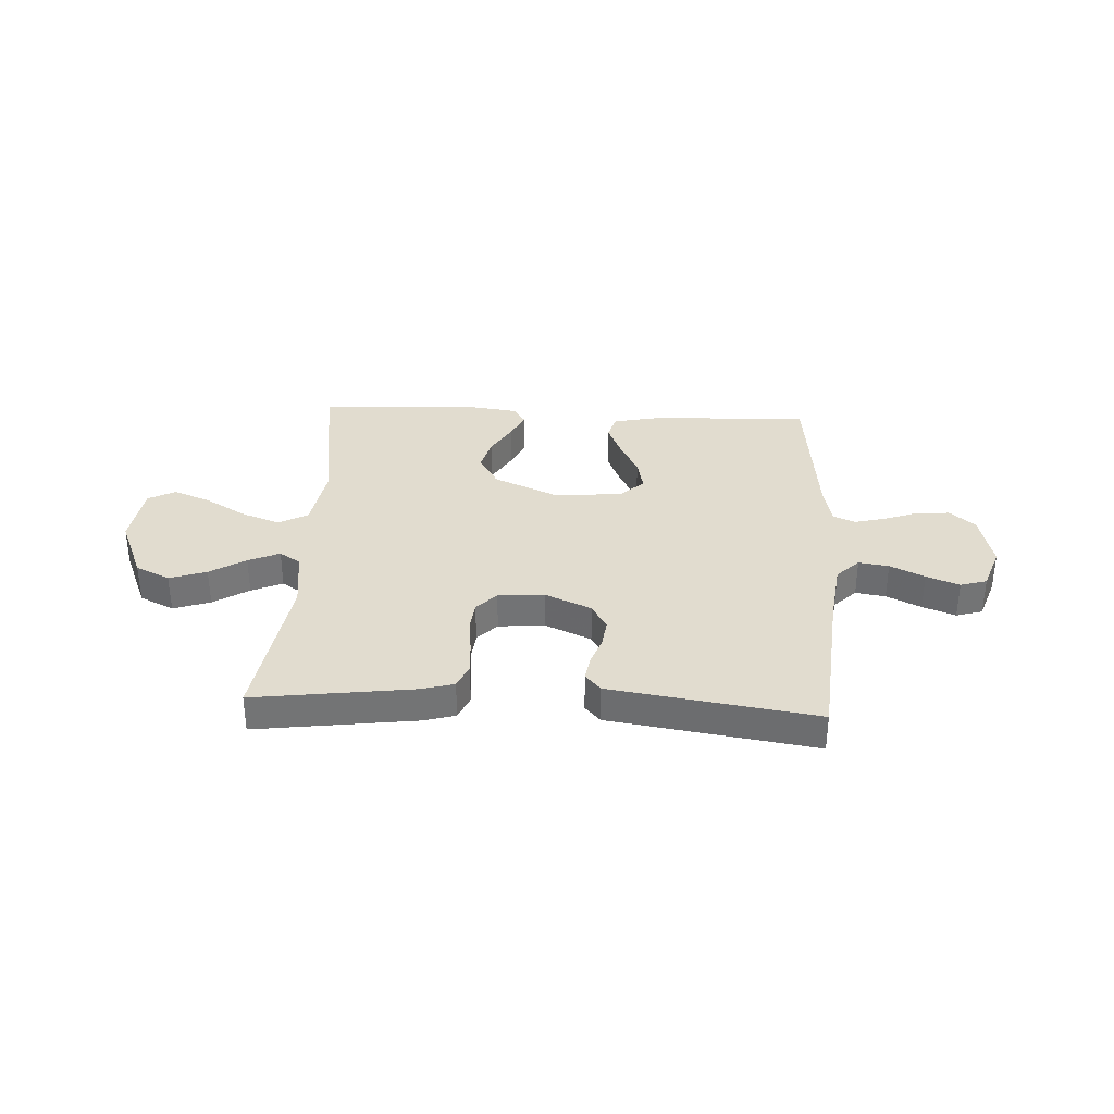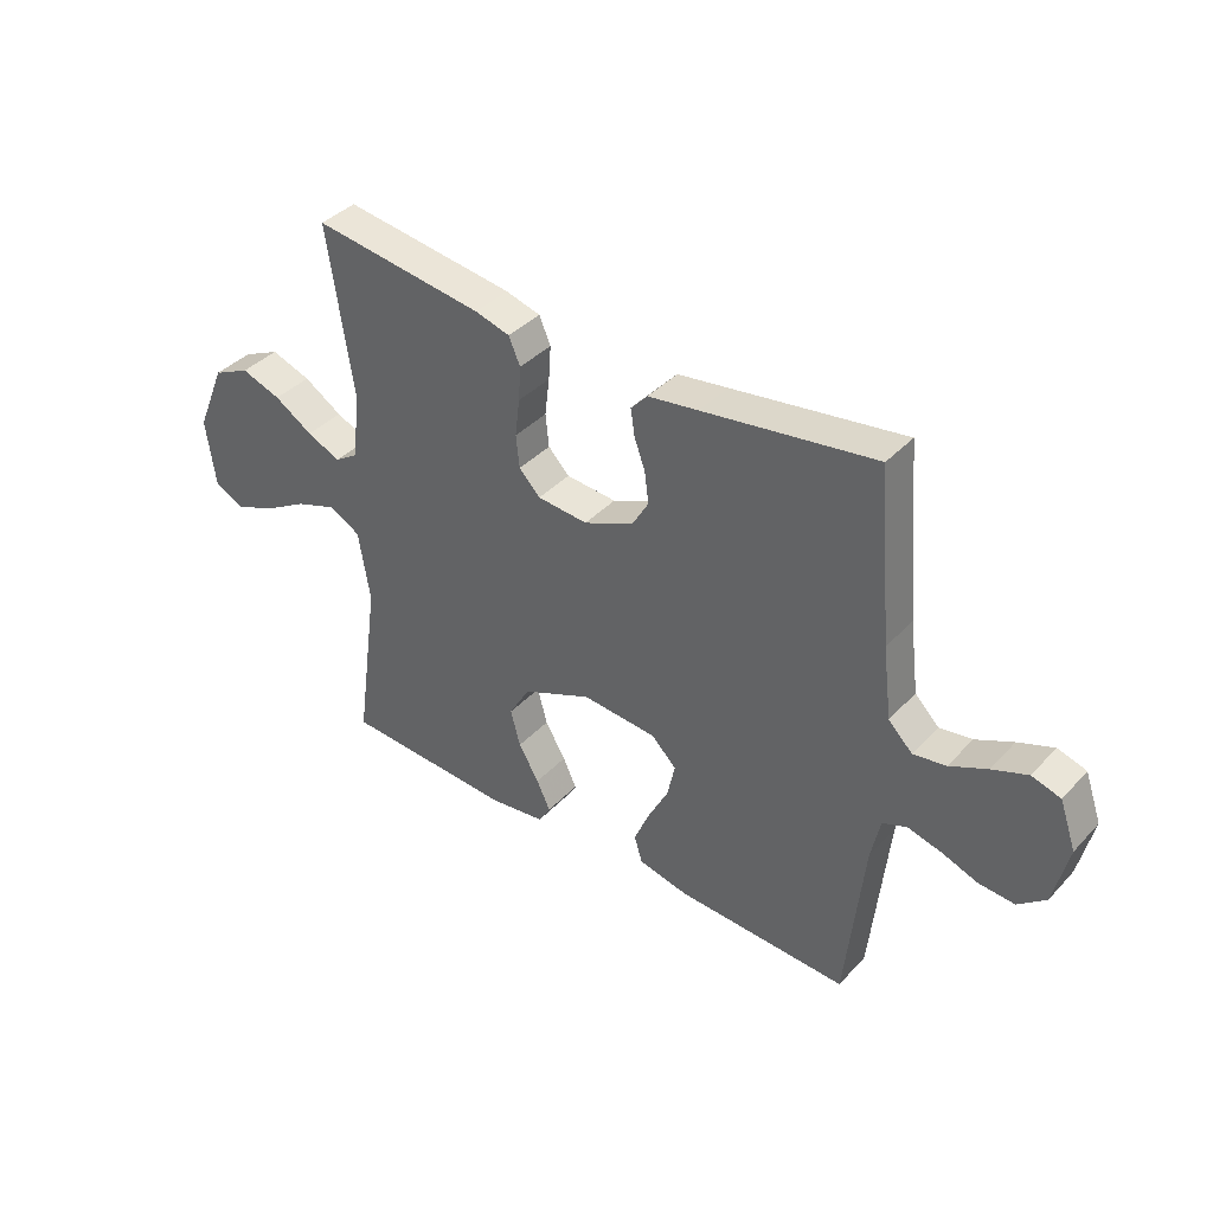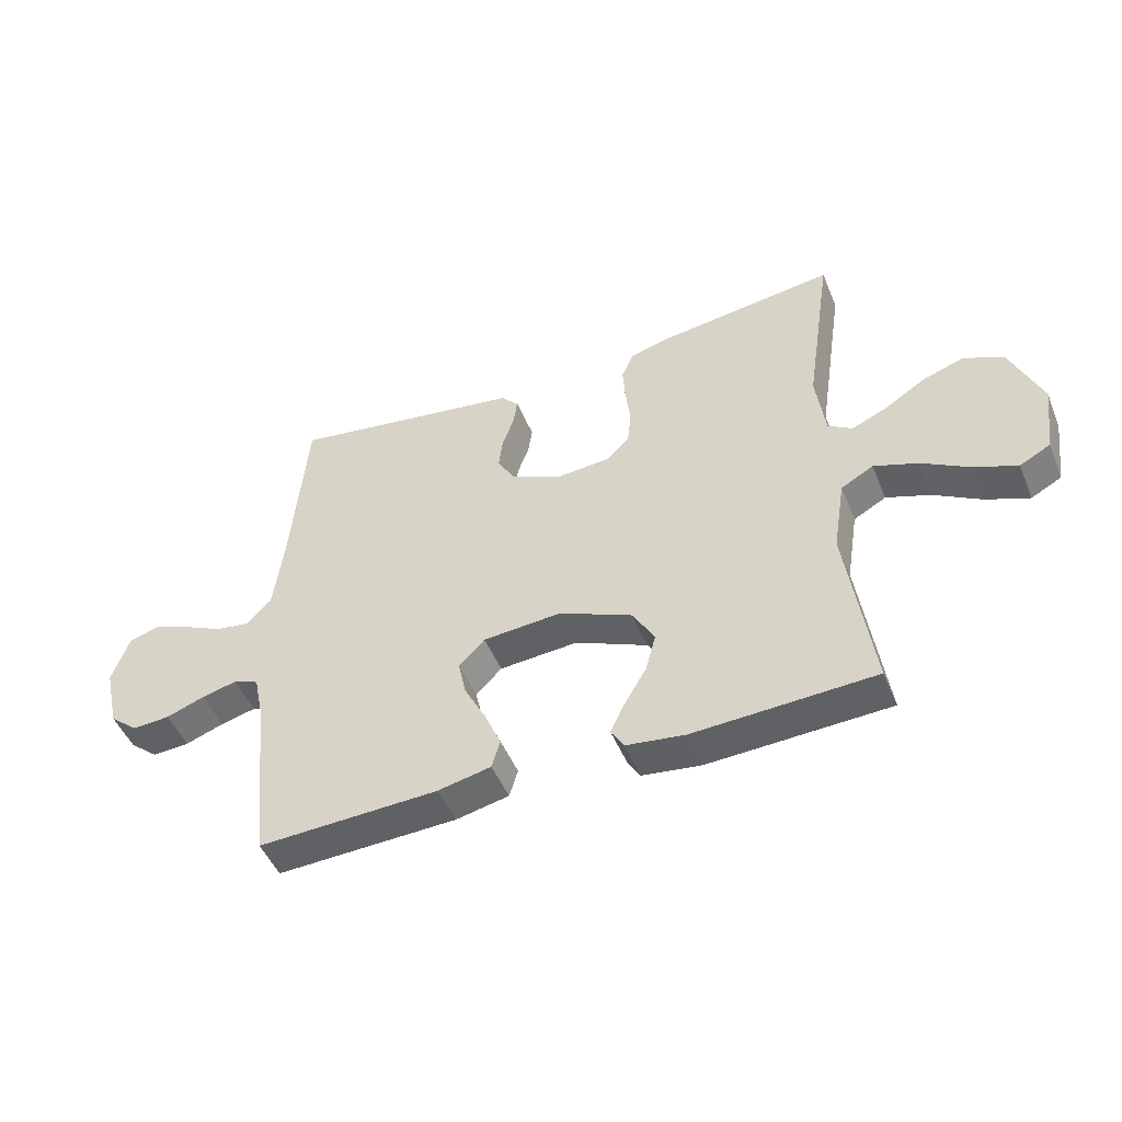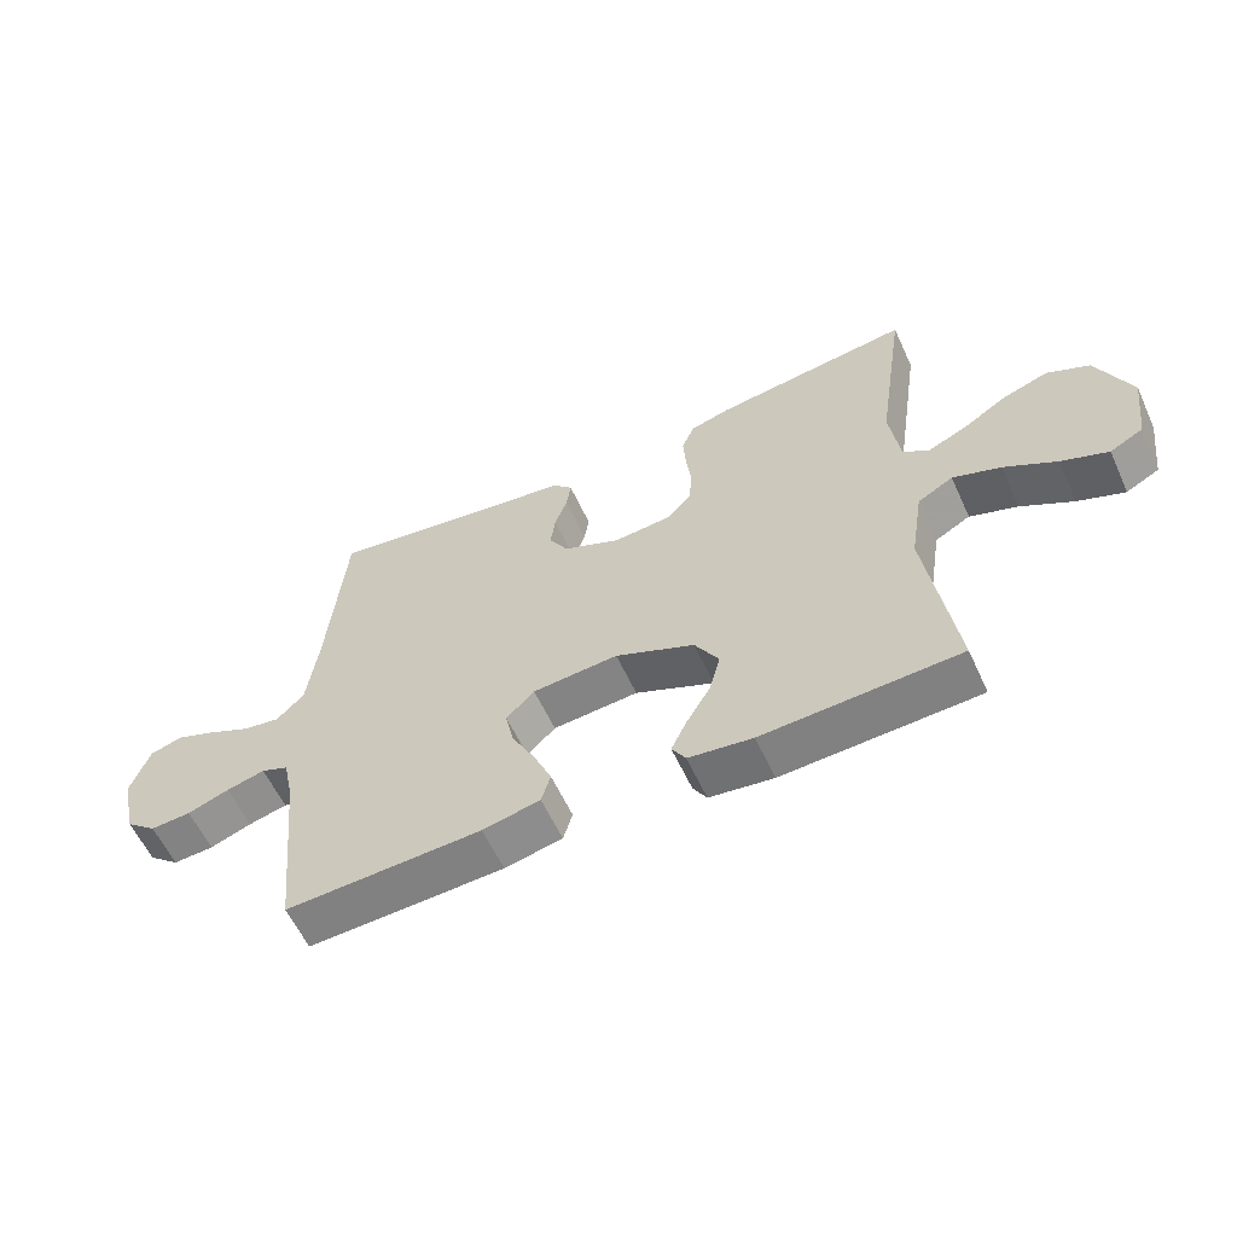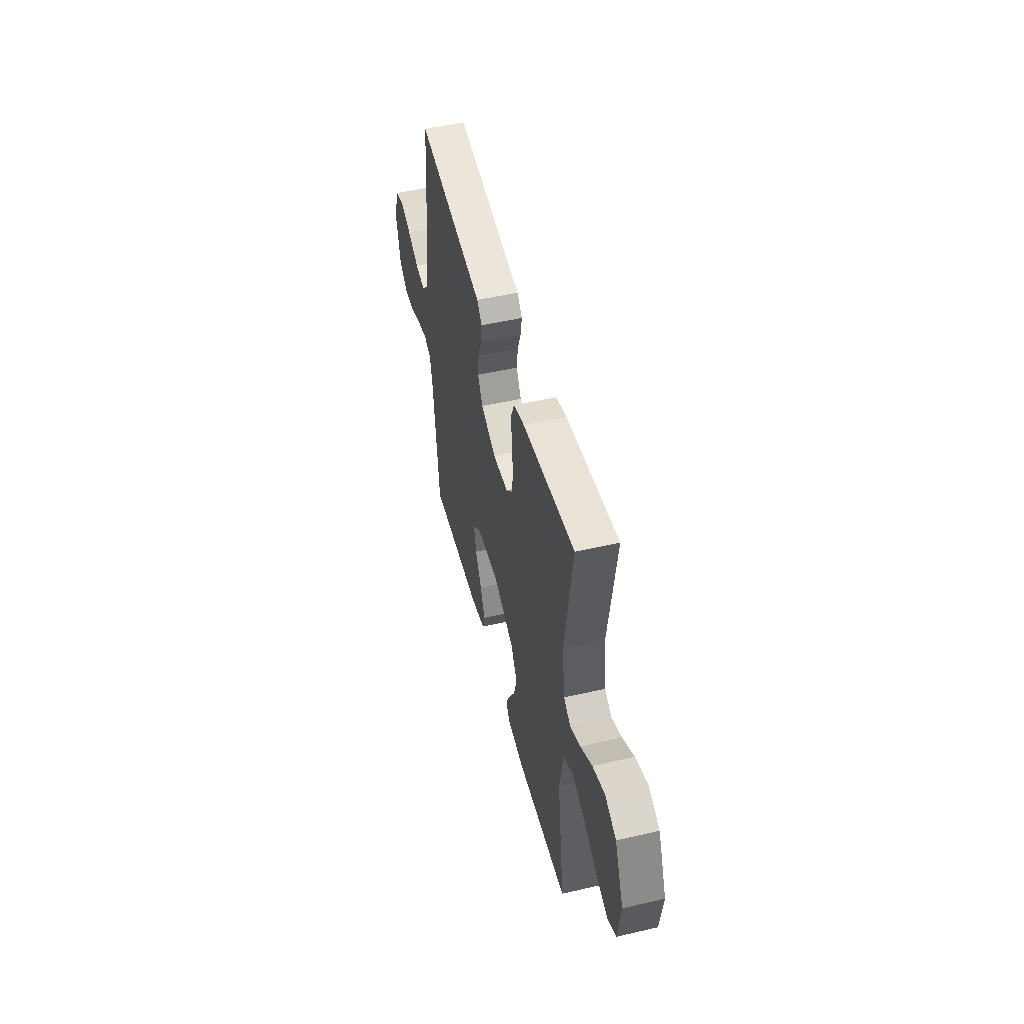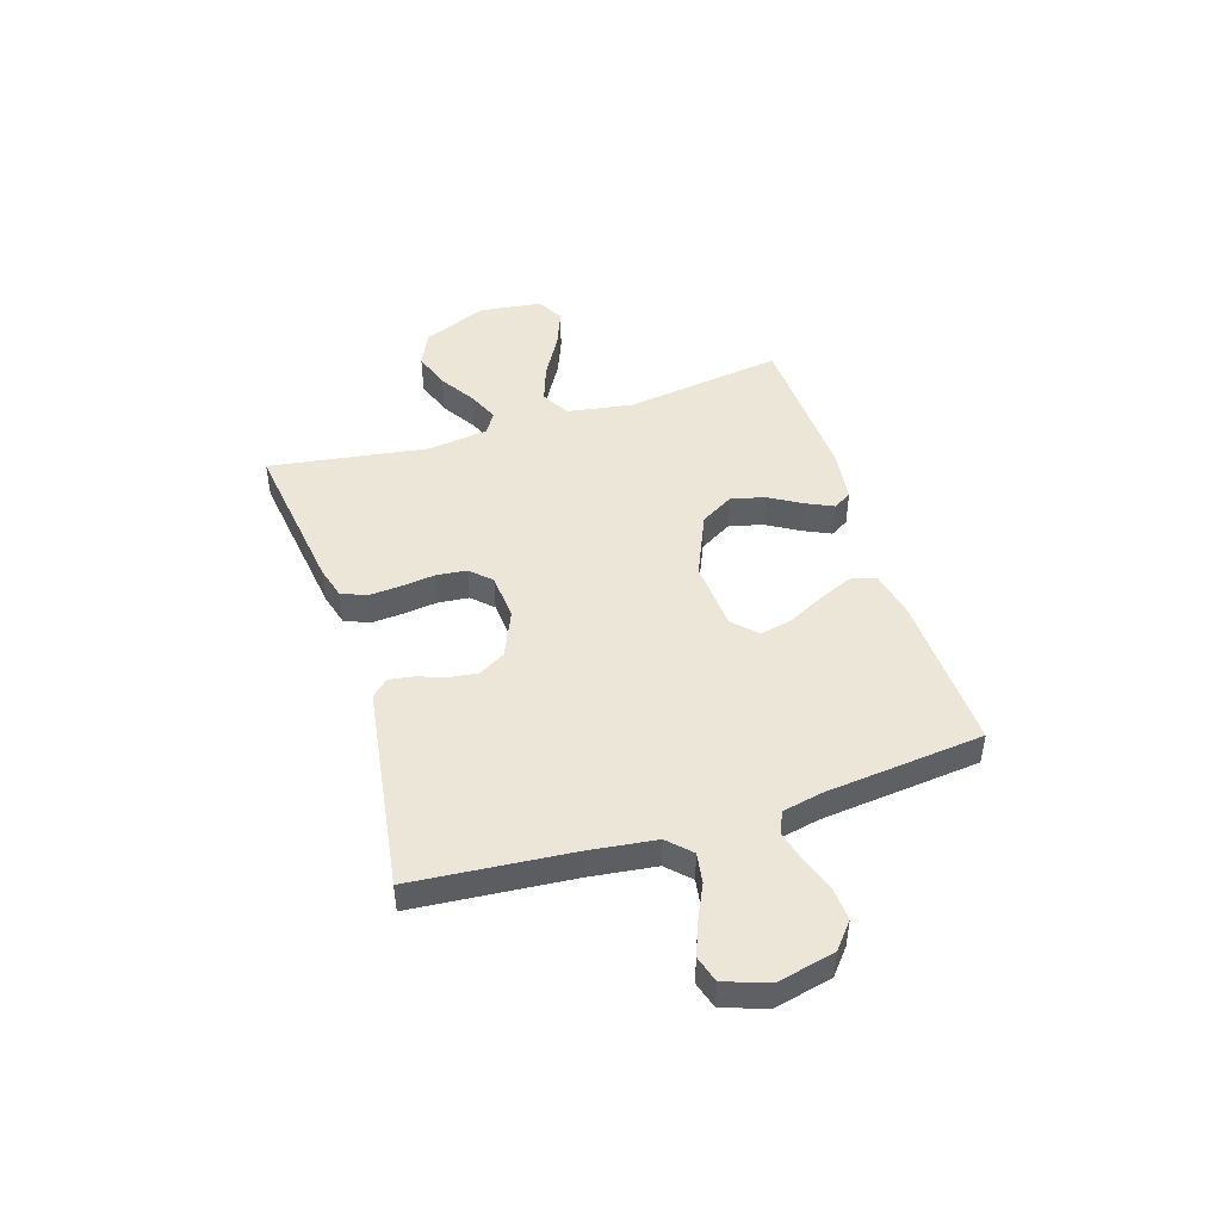
<metadata>
{"format":"obj","ext":"obj","renderer":"f3d","projection":"perspective","resolution":1024,"background":"white","views":[{"elev":34.3,"azim":3.0,"up":"+Y"},{"elev":39.0,"azim":37.9,"up":"+Z"},{"elev":-48.3,"azim":-158.1,"up":"+Z"},{"elev":-59.2,"azim":-155.3,"up":"+Z"},{"elev":49.8,"azim":-104.3,"up":"+Z"},{"elev":46.6,"azim":72.4,"up":"+Y"}]}
</metadata>
<code>
v 0.5 0.07 0.5
v 0.526 0.07 0.2
v 0.542 0.07 0.075
v 0.584 0.07 0.033
v 0.641 0.07 0.042
v 0.706 0.07 0.073
v 0.768 0.07 0.097
v 0.818 0.07 0.082
v 0.847 0.07 0
v 0.822 0.07 -0.109
v 0.774 0.07 -0.149
v 0.712 0.07 -0.145
v 0.648 0.07 -0.122
v 0.589 0.07 -0.107
v 0.547 0.07 -0.124
v 0.531 0.07 -0.2
v 0.5 0.07 -0.5
v 0.2 0.07 -0.488
v 0.112 0.07 -0.469
v 0.098 0.07 -0.422
v 0.125 0.07 -0.358
v 0.161 0.07 -0.288
v 0.174 0.07 -0.227
v 0.131 0.07 -0.184
v 0 0.07 -0.174
v -0.121 0.07 -0.227
v -0.158 0.07 -0.29
v -0.141 0.07 -0.354
v -0.105 0.07 -0.415
v -0.081 0.07 -0.466
v -0.102 0.07 -0.501
v -0.2 0.07 -0.514
v -0.5 0.07 -0.5
v -0.458 0.07 -0.2
v -0.478 0.07 -0.076
v -0.532 0.07 -0.046
v -0.605 0.07 -0.072
v -0.684 0.07 -0.118
v -0.755 0.07 -0.146
v -0.806 0.07 -0.119
v -0.822 0.07 0
v -0.771 0.07 0.121
v -0.706 0.07 0.152
v -0.636 0.07 0.128
v -0.569 0.07 0.086
v -0.51 0.07 0.06
v -0.47 0.07 0.086
v -0.455 0.07 0.2
v -0.5 0.07 0.5
v -0.2 0.07 0.46
v -0.139 0.07 0.443
v -0.119 0.07 0.397
v -0.123 0.07 0.337
v -0.131 0.07 0.271
v -0.125 0.07 0.214
v -0.088 0.07 0.176
v 0 0.07 0.169
v 0.087 0.07 0.207
v 0.116 0.07 0.257
v 0.109 0.07 0.311
v 0.09 0.07 0.364
v 0.083 0.07 0.41
v 0.112 0.07 0.442
v 0.2 0.07 0.455
v 0.5 0 0.5
v 0.526 0 0.2
v 0.542 0 0.075
v 0.584 0 0.033
v 0.641 0 0.042
v 0.706 0 0.073
v 0.768 0 0.097
v 0.818 0 0.082
v 0.847 0 0
v 0.822 0 -0.109
v 0.774 0 -0.149
v 0.712 0 -0.145
v 0.648 0 -0.122
v 0.589 0 -0.107
v 0.547 0 -0.124
v 0.531 0 -0.2
v 0.5 0 -0.5
v 0.2 0 -0.488
v 0.112 0 -0.469
v 0.098 0 -0.422
v 0.125 0 -0.358
v 0.161 0 -0.288
v 0.174 0 -0.227
v 0.131 0 -0.184
v 0 0 -0.174
v -0.121 0 -0.227
v -0.158 0 -0.29
v -0.141 0 -0.354
v -0.105 0 -0.415
v -0.081 0 -0.466
v -0.102 0 -0.501
v -0.2 0 -0.514
v -0.5 0 -0.5
v -0.458 0 -0.2
v -0.478 0 -0.076
v -0.532 0 -0.046
v -0.605 0 -0.072
v -0.684 0 -0.118
v -0.755 0 -0.146
v -0.806 0 -0.119
v -0.822 0 0
v -0.771 0 0.121
v -0.706 0 0.152
v -0.636 0 0.128
v -0.569 0 0.086
v -0.51 0 0.06
v -0.47 0 0.086
v -0.455 0 0.2
v -0.5 0 0.5
v -0.2 0 0.46
v -0.139 0 0.443
v -0.119 0 0.397
v -0.123 0 0.337
v -0.131 0 0.271
v -0.125 0 0.214
v -0.088 0 0.176
v 0 0 0.169
v 0.087 0 0.207
v 0.116 0 0.257
v 0.109 0 0.311
v 0.09 0 0.364
v 0.083 0 0.41
v 0.112 0 0.442
v 0.2 0 0.455
f 62 63 64
f 61 62 64
f 60 61 64
f 64 1 2
f 60 64 2
f 59 60 2
f 58 59 2 3
f 57 58 3 4
f 56 57 4
f 52 53 54
f 51 52 54
f 50 51 54
f 49 50 54
f 48 49 54
f 47 48 54 55
f 46 47 55 56
f 43 44 45
f 42 43 45
f 41 42 45
f 40 41 45
f 39 40 45
f 38 39 45
f 37 38 45
f 36 37 45 46
f 46 56 4
f 36 46 4
f 35 36 4
f 32 33 34
f 31 32 34
f 30 31 34
f 29 30 34
f 28 29 34
f 27 28 34 35
f 20 21 22
f 19 20 22
f 18 19 22
f 17 18 22
f 16 17 22
f 15 16 22 23
f 14 15 23 24
f 11 12 13
f 10 11 13
f 9 10 13
f 8 9 13
f 7 8 13
f 6 7 13
f 5 6 13
f 4 5 13 14
f 14 24 25
f 4 14 25
f 35 4 25
f 35 25 26
f 26 27 35
f 128 127 126
f 128 126 125
f 128 125 124
f 66 65 128
f 66 128 124
f 66 124 123
f 67 66 123 122
f 68 67 122 121
f 68 121 120
f 118 117 116
f 118 116 115
f 118 115 114
f 118 114 113
f 118 113 112
f 119 118 112 111
f 120 119 111 110
f 109 108 107
f 109 107 106
f 109 106 105
f 109 105 104
f 109 104 103
f 109 103 102
f 109 102 101
f 110 109 101 100
f 68 120 110
f 68 110 100
f 68 100 99
f 98 97 96
f 98 96 95
f 98 95 94
f 98 94 93
f 98 93 92
f 99 98 92 91
f 86 85 84
f 86 84 83
f 86 83 82
f 86 82 81
f 86 81 80
f 87 86 80 79
f 88 87 79 78
f 77 76 75
f 77 75 74
f 77 74 73
f 77 73 72
f 77 72 71
f 77 71 70
f 77 70 69
f 78 77 69 68
f 89 88 78
f 89 78 68
f 89 68 99
f 90 89 99
f 99 91 90
f 1 65 66 2
f 2 66 67 3
f 3 67 68 4
f 4 68 69 5
f 5 69 70 6
f 6 70 71 7
f 7 71 72 8
f 8 72 73 9
f 9 73 74 10
f 10 74 75 11
f 11 75 76 12
f 12 76 77 13
f 13 77 78 14
f 14 78 79 15
f 15 79 80 16
f 16 80 81 17
f 17 81 82 18
f 18 82 83 19
f 19 83 84 20
f 20 84 85 21
f 21 85 86 22
f 22 86 87 23
f 23 87 88 24
f 24 88 89 25
f 25 89 90 26
f 26 90 91 27
f 27 91 92 28
f 28 92 93 29
f 29 93 94 30
f 30 94 95 31
f 31 95 96 32
f 32 96 97 33
f 33 97 98 34
f 34 98 99 35
f 35 99 100 36
f 36 100 101 37
f 37 101 102 38
f 38 102 103 39
f 39 103 104 40
f 40 104 105 41
f 41 105 106 42
f 42 106 107 43
f 43 107 108 44
f 44 108 109 45
f 45 109 110 46
f 46 110 111 47
f 47 111 112 48
f 48 112 113 49
f 49 113 114 50
f 50 114 115 51
f 51 115 116 52
f 52 116 117 53
f 53 117 118 54
f 54 118 119 55
f 55 119 120 56
f 56 120 121 57
f 57 121 122 58
f 58 122 123 59
f 59 123 124 60
f 60 124 125 61
f 61 125 126 62
f 62 126 127 63
f 63 127 128 64
f 64 128 65 1

</code>
